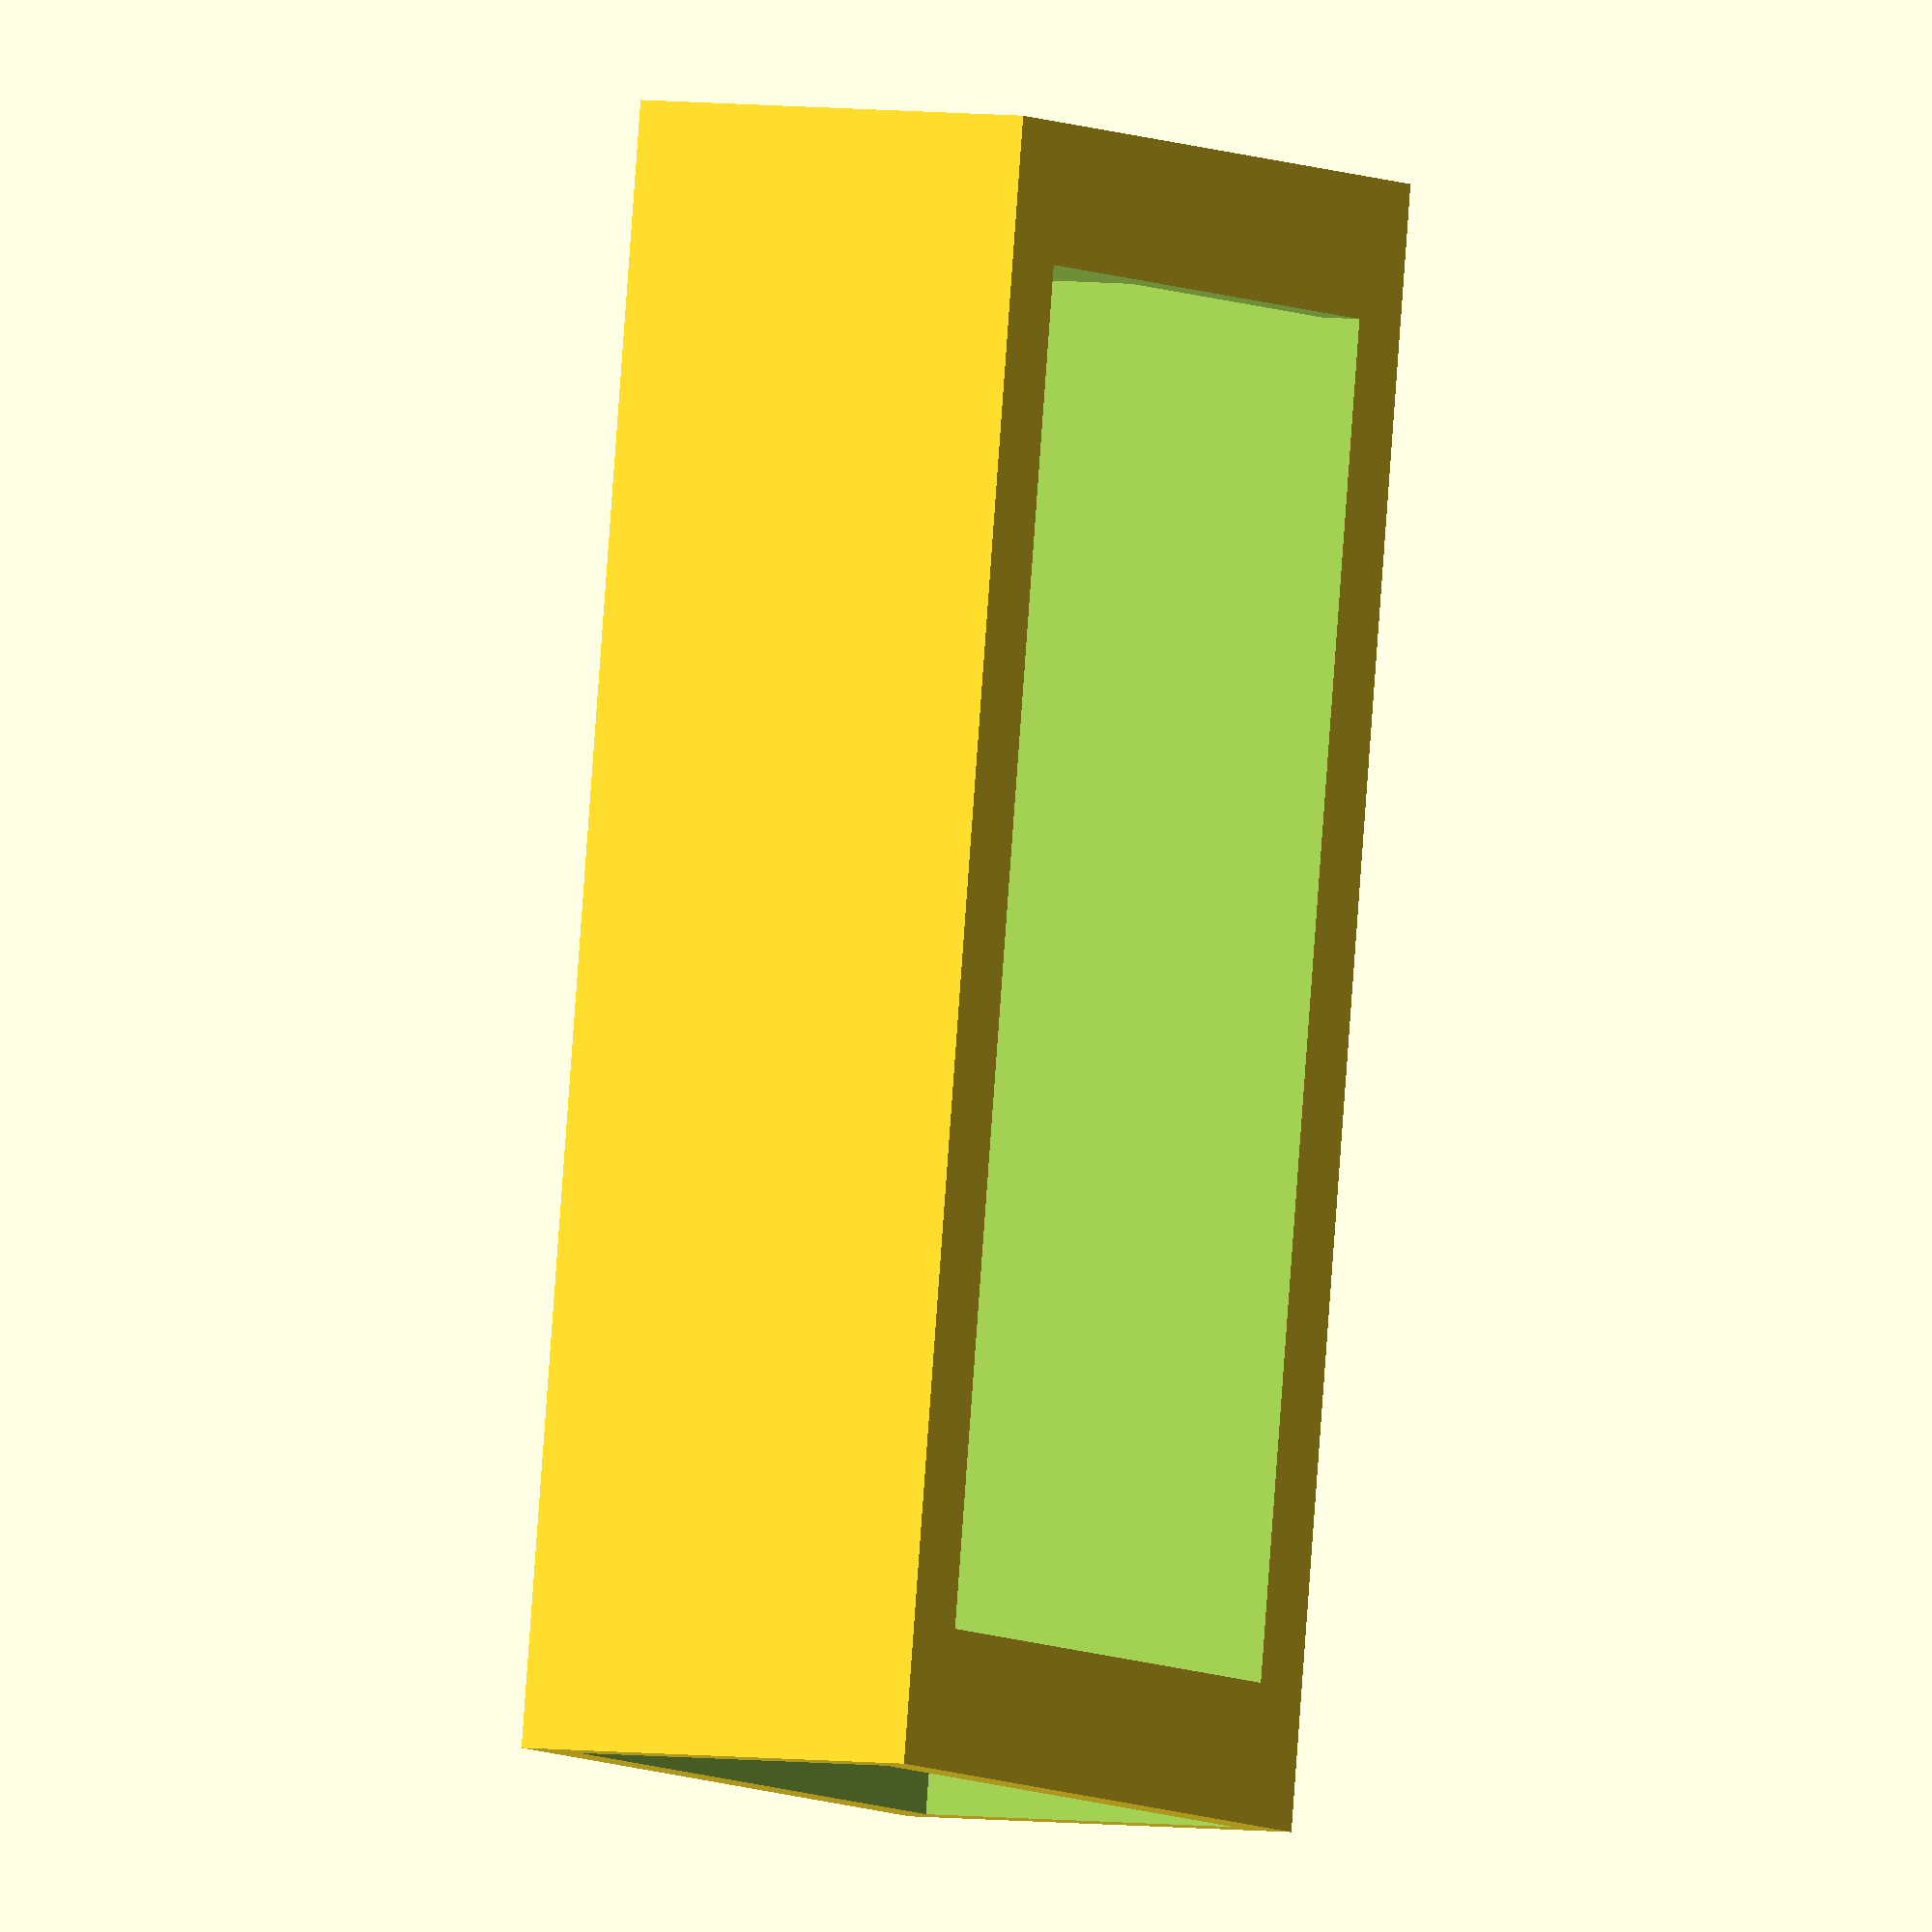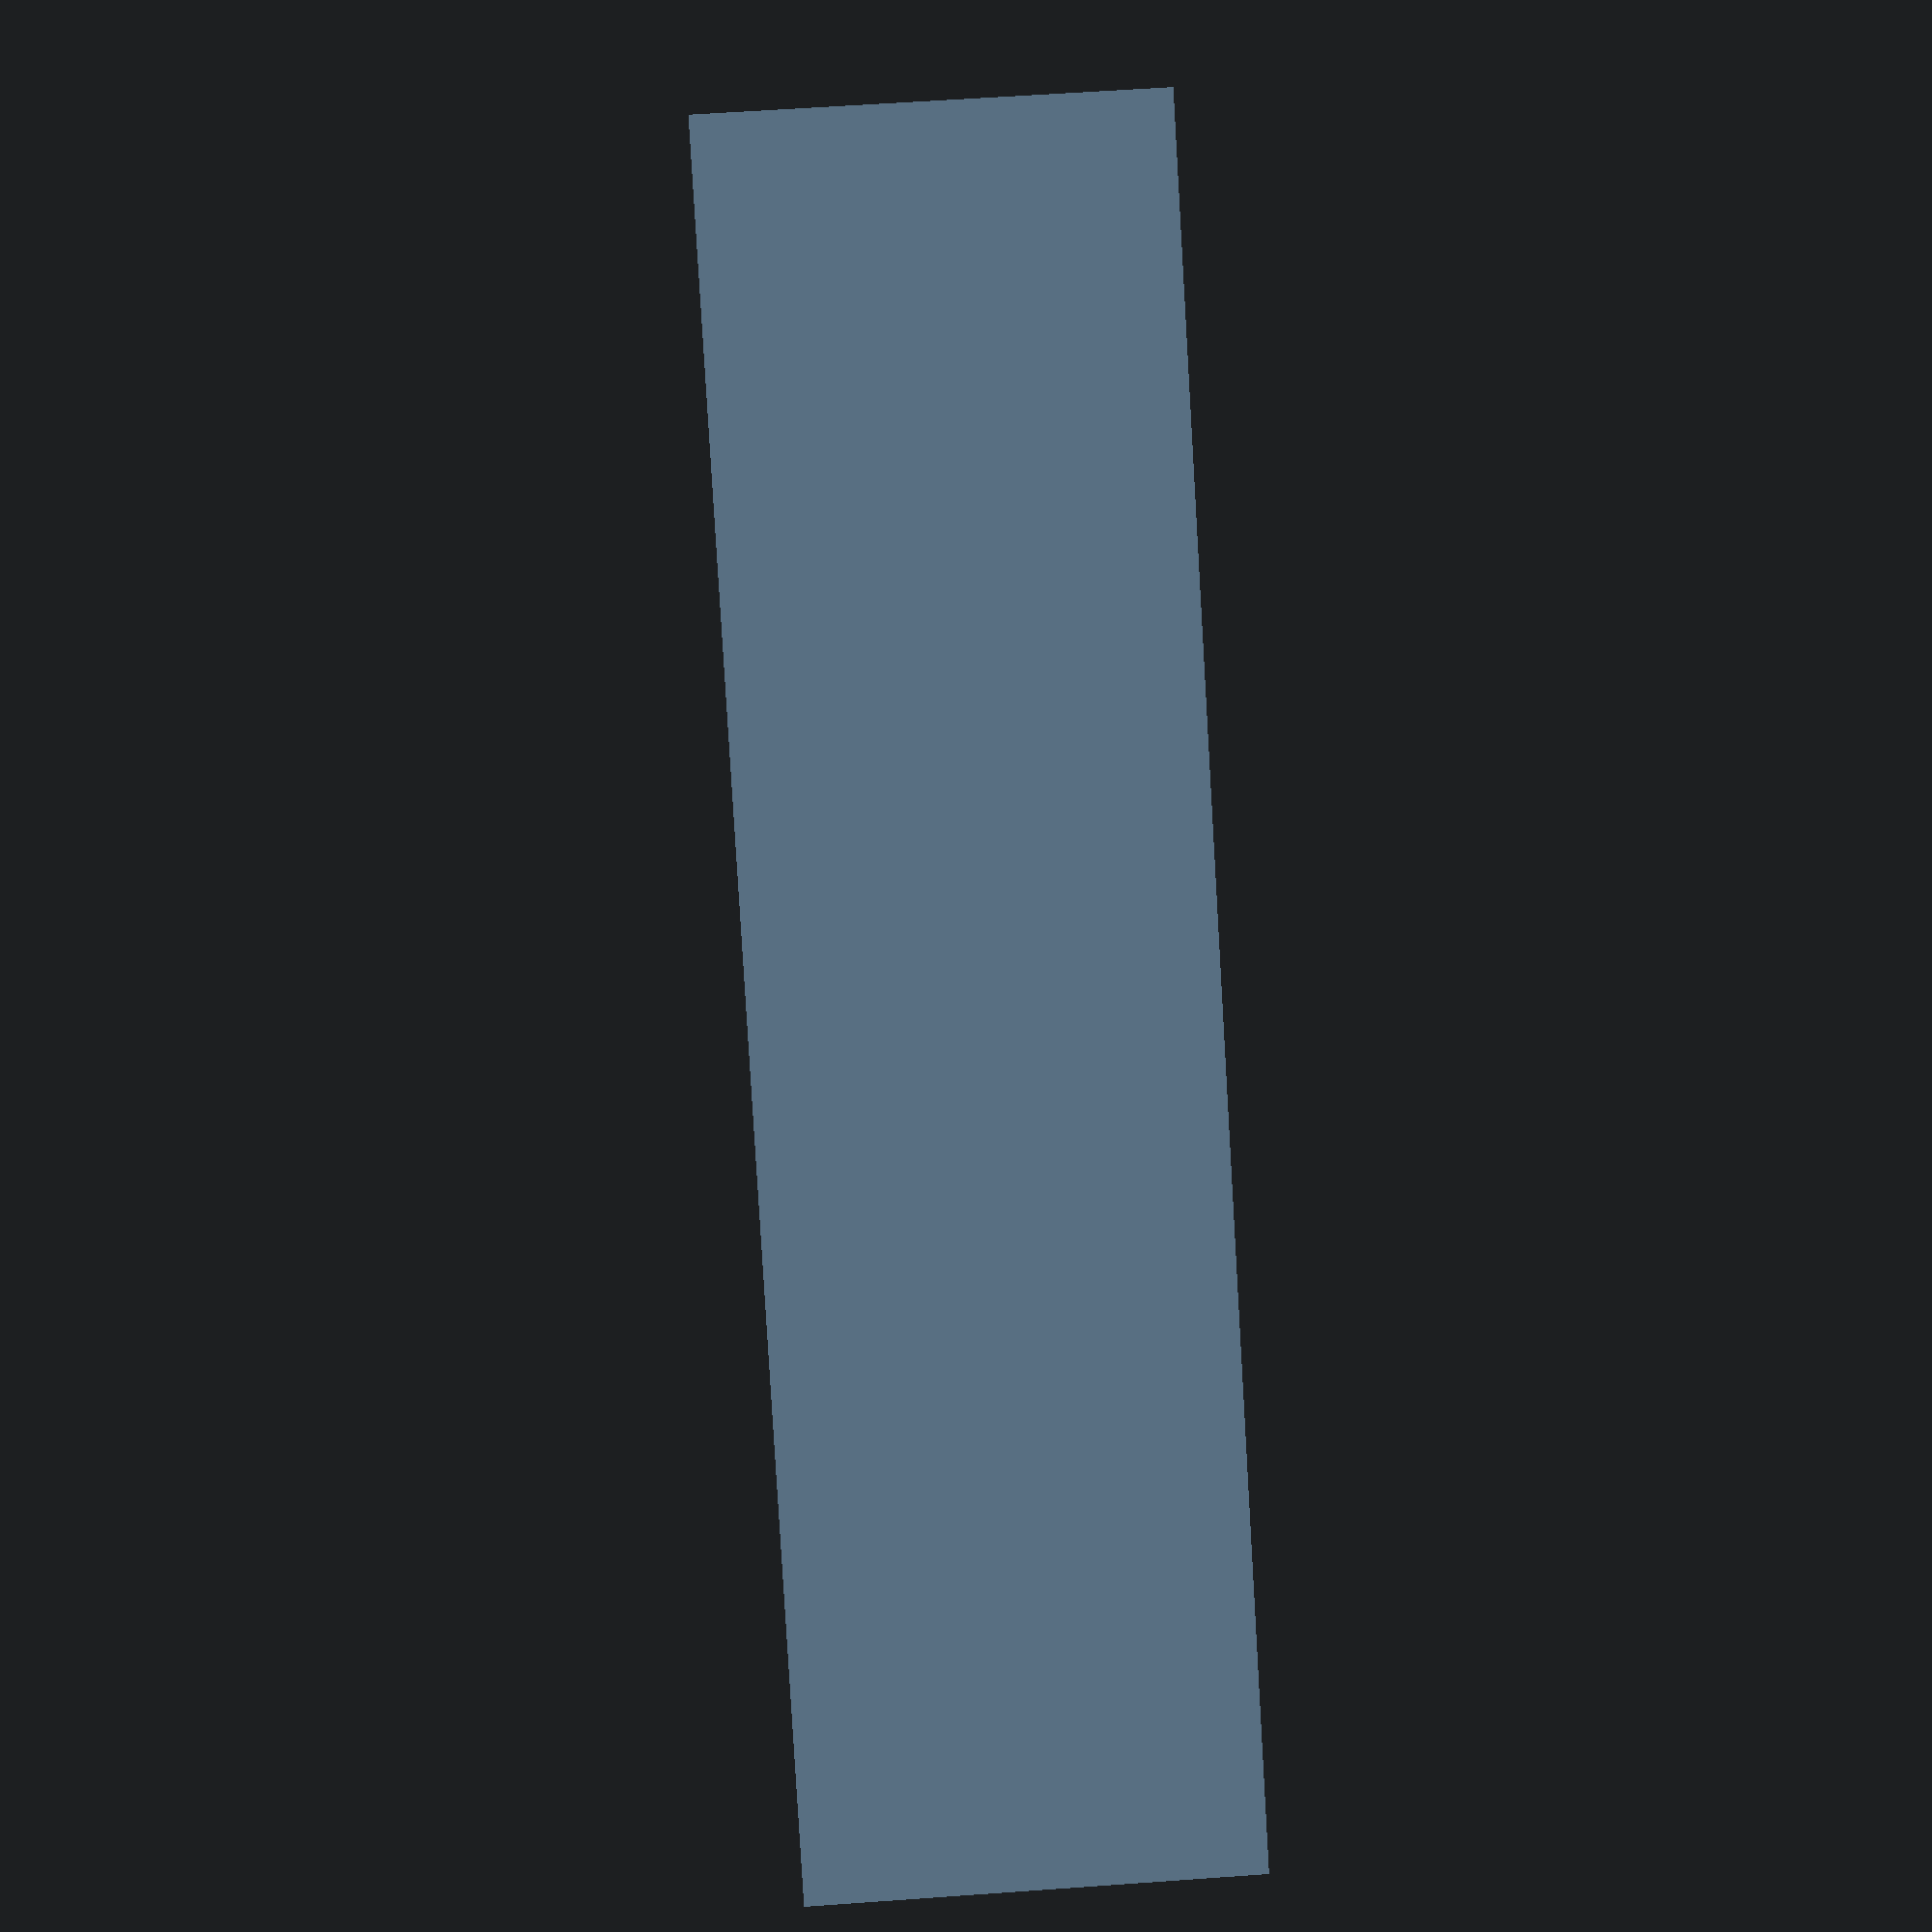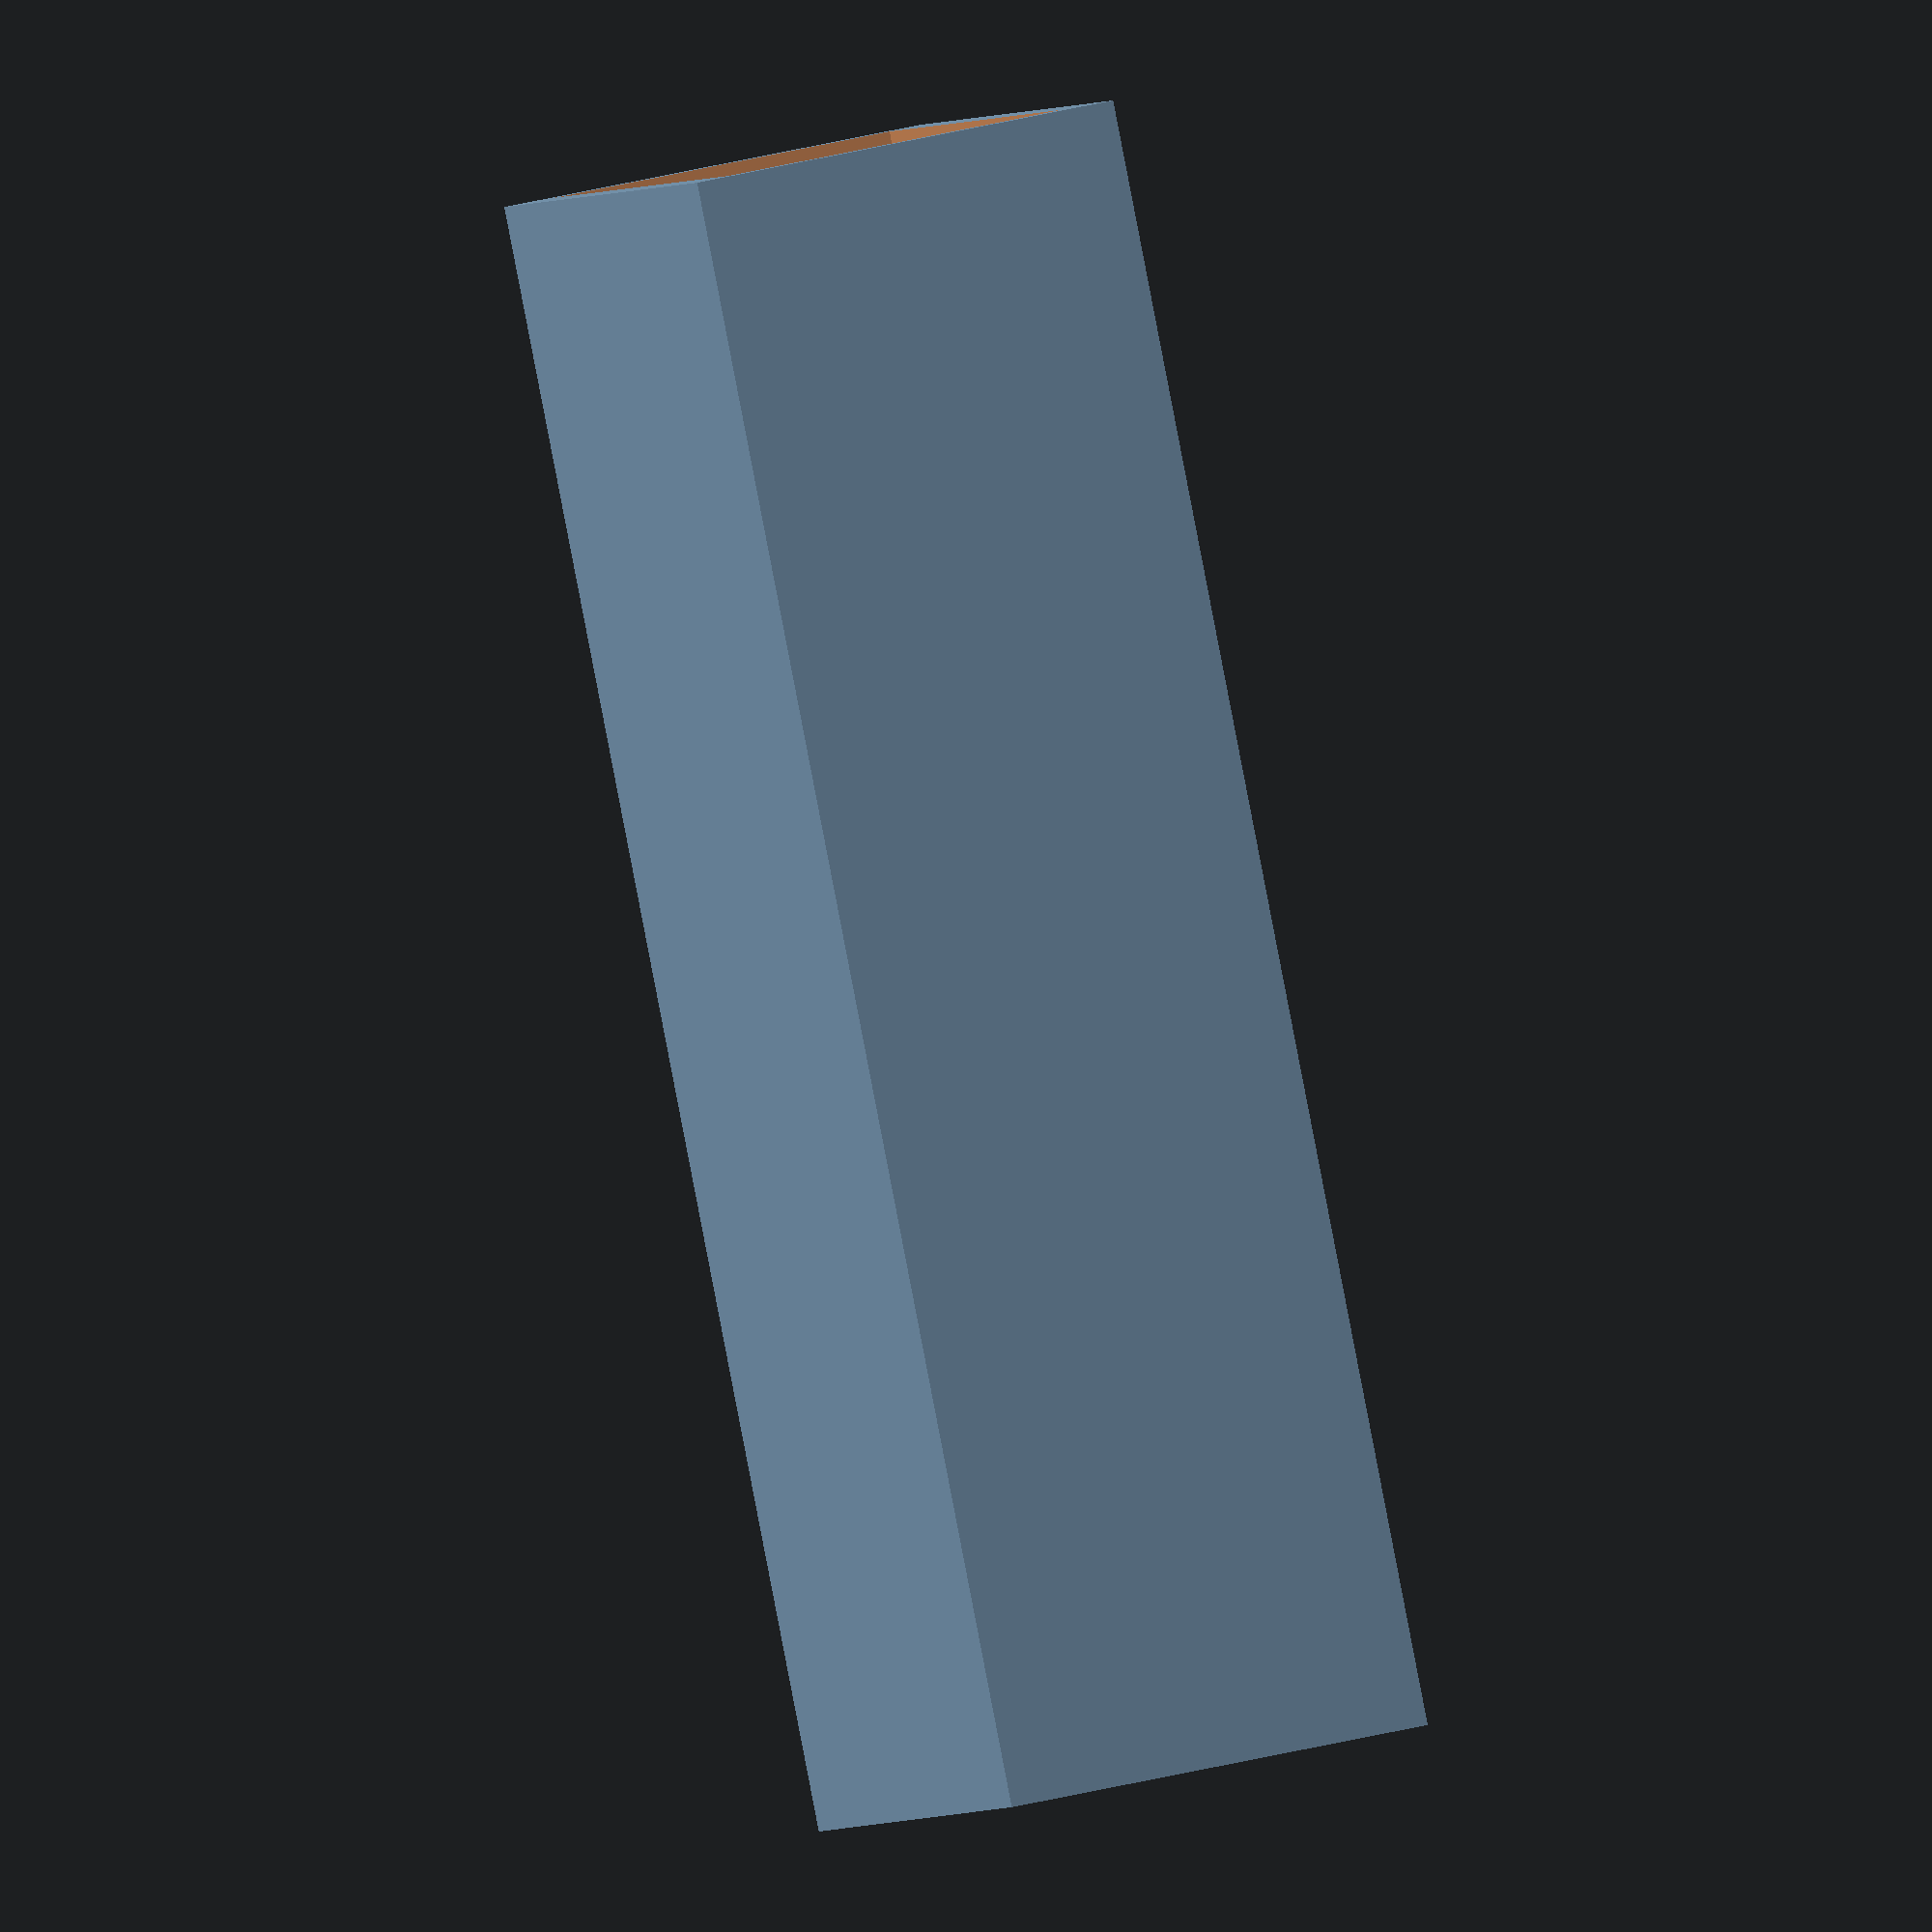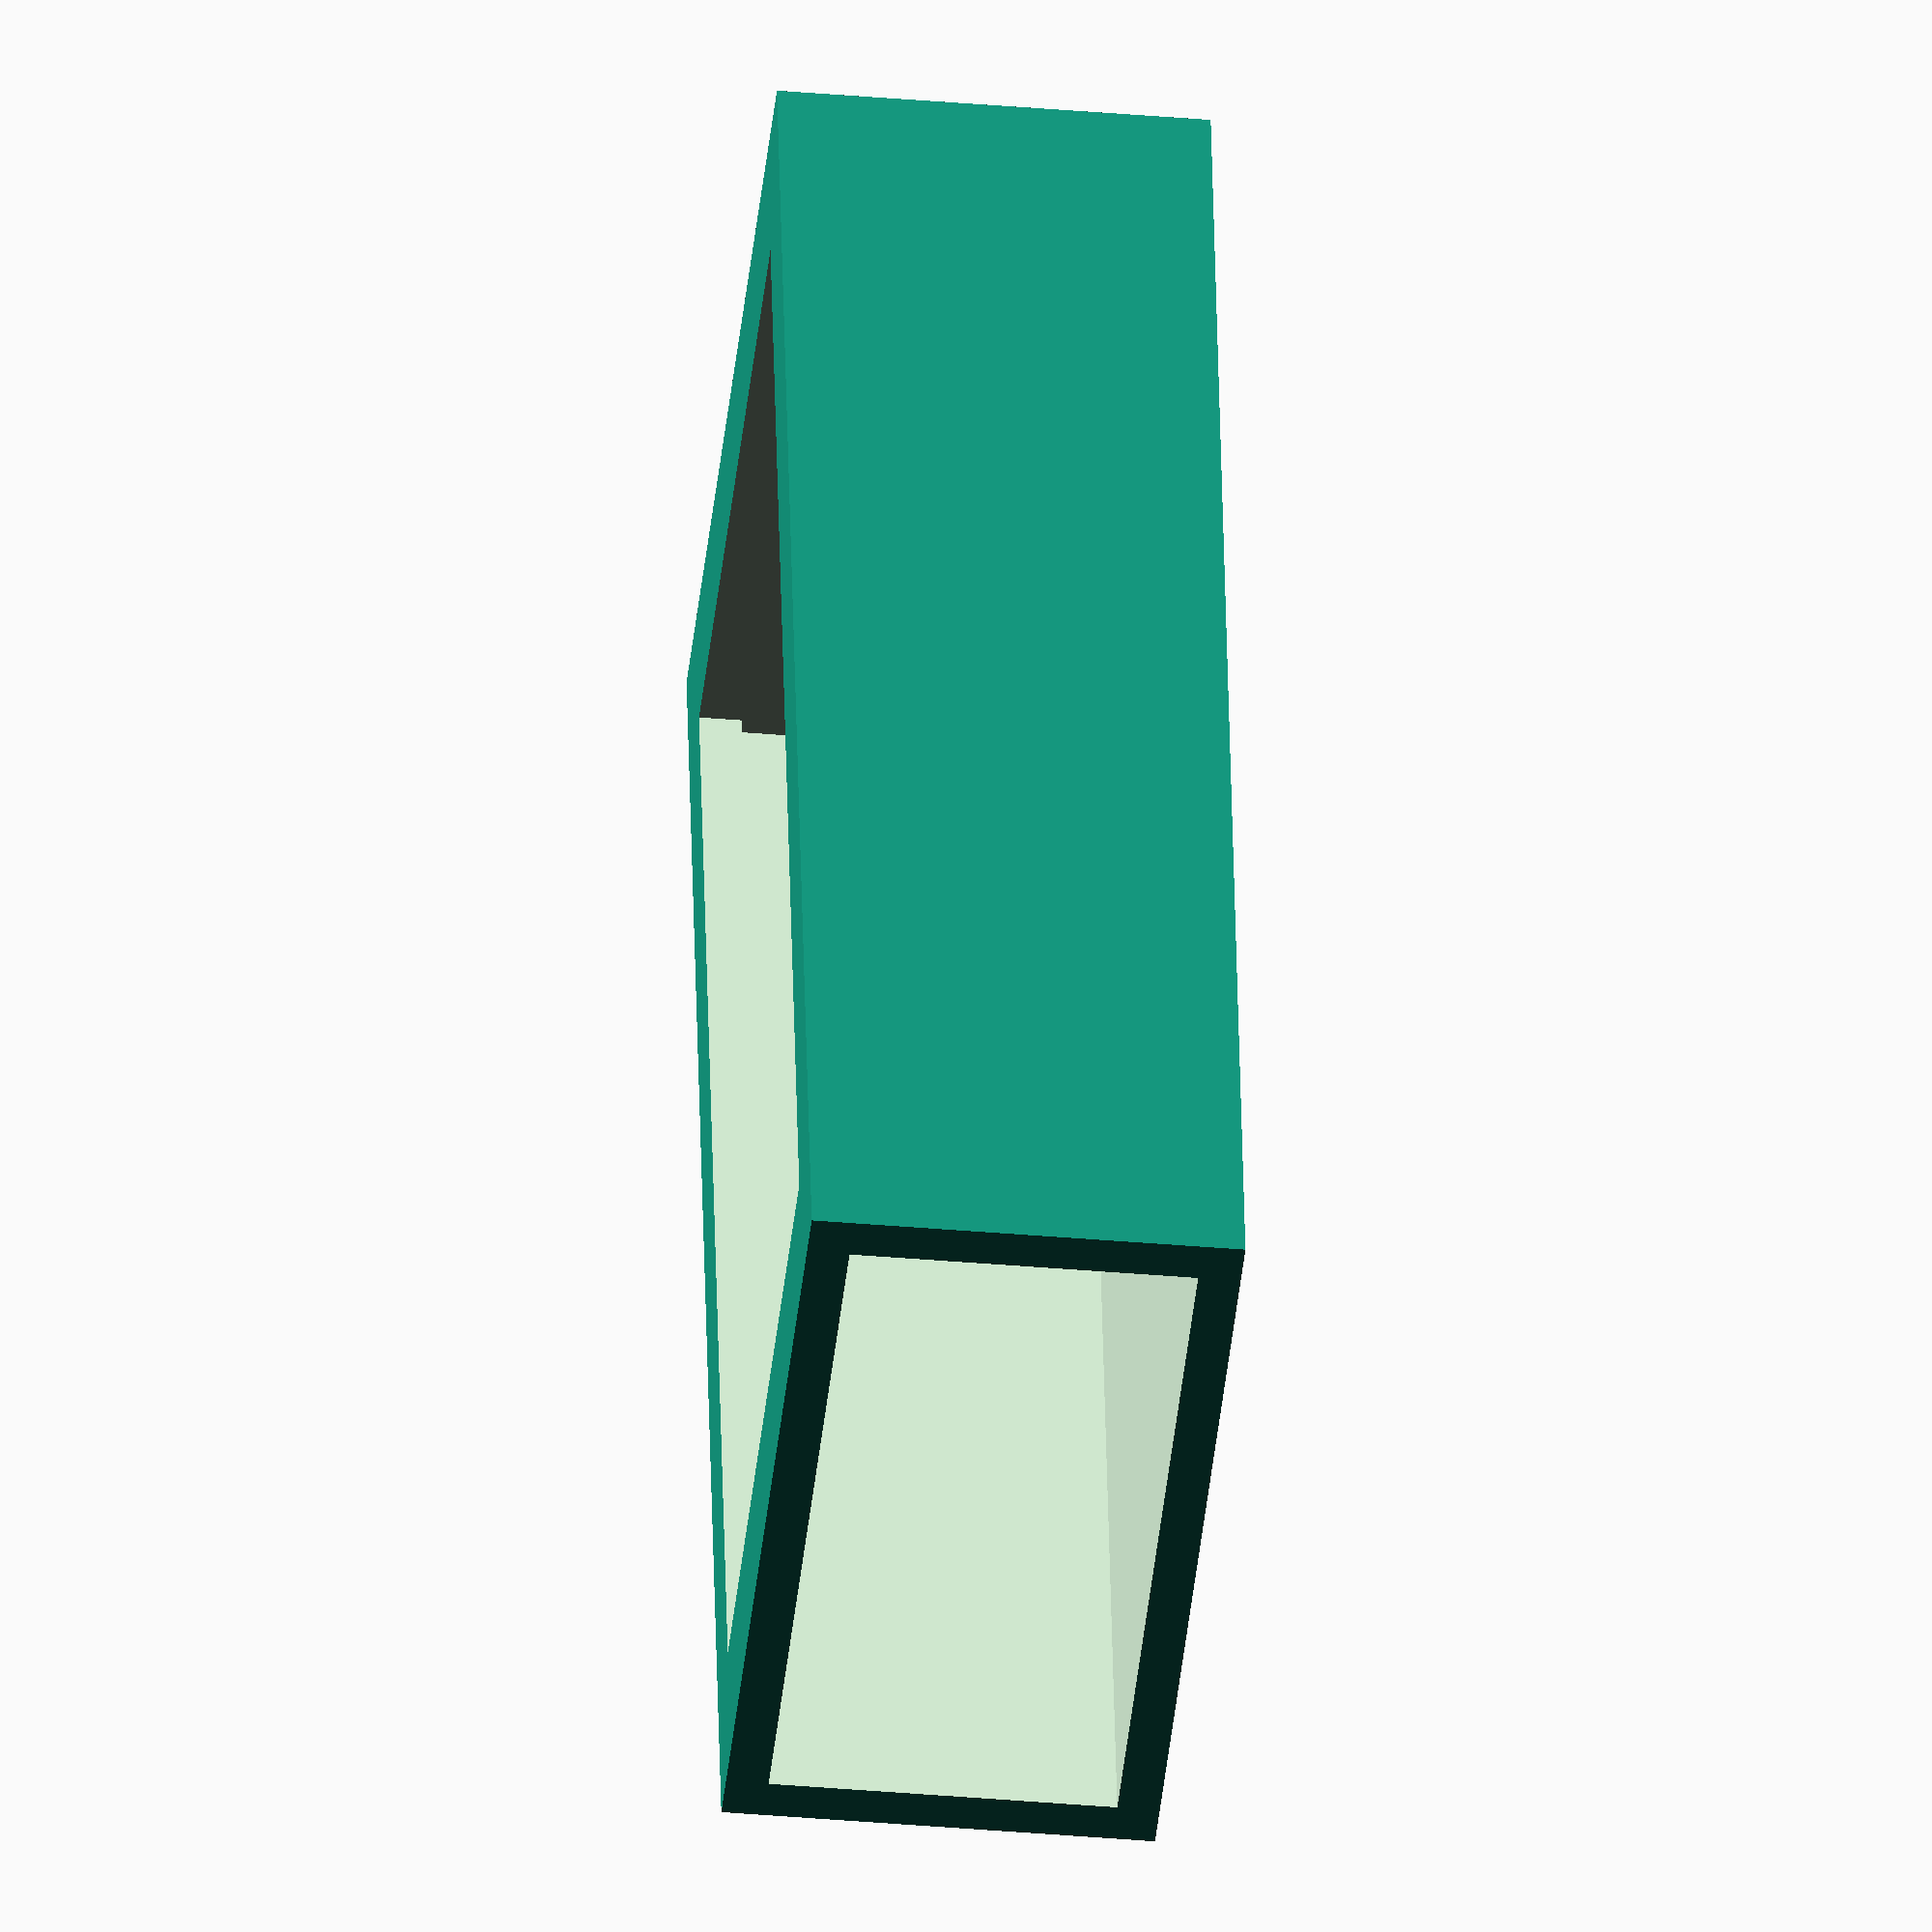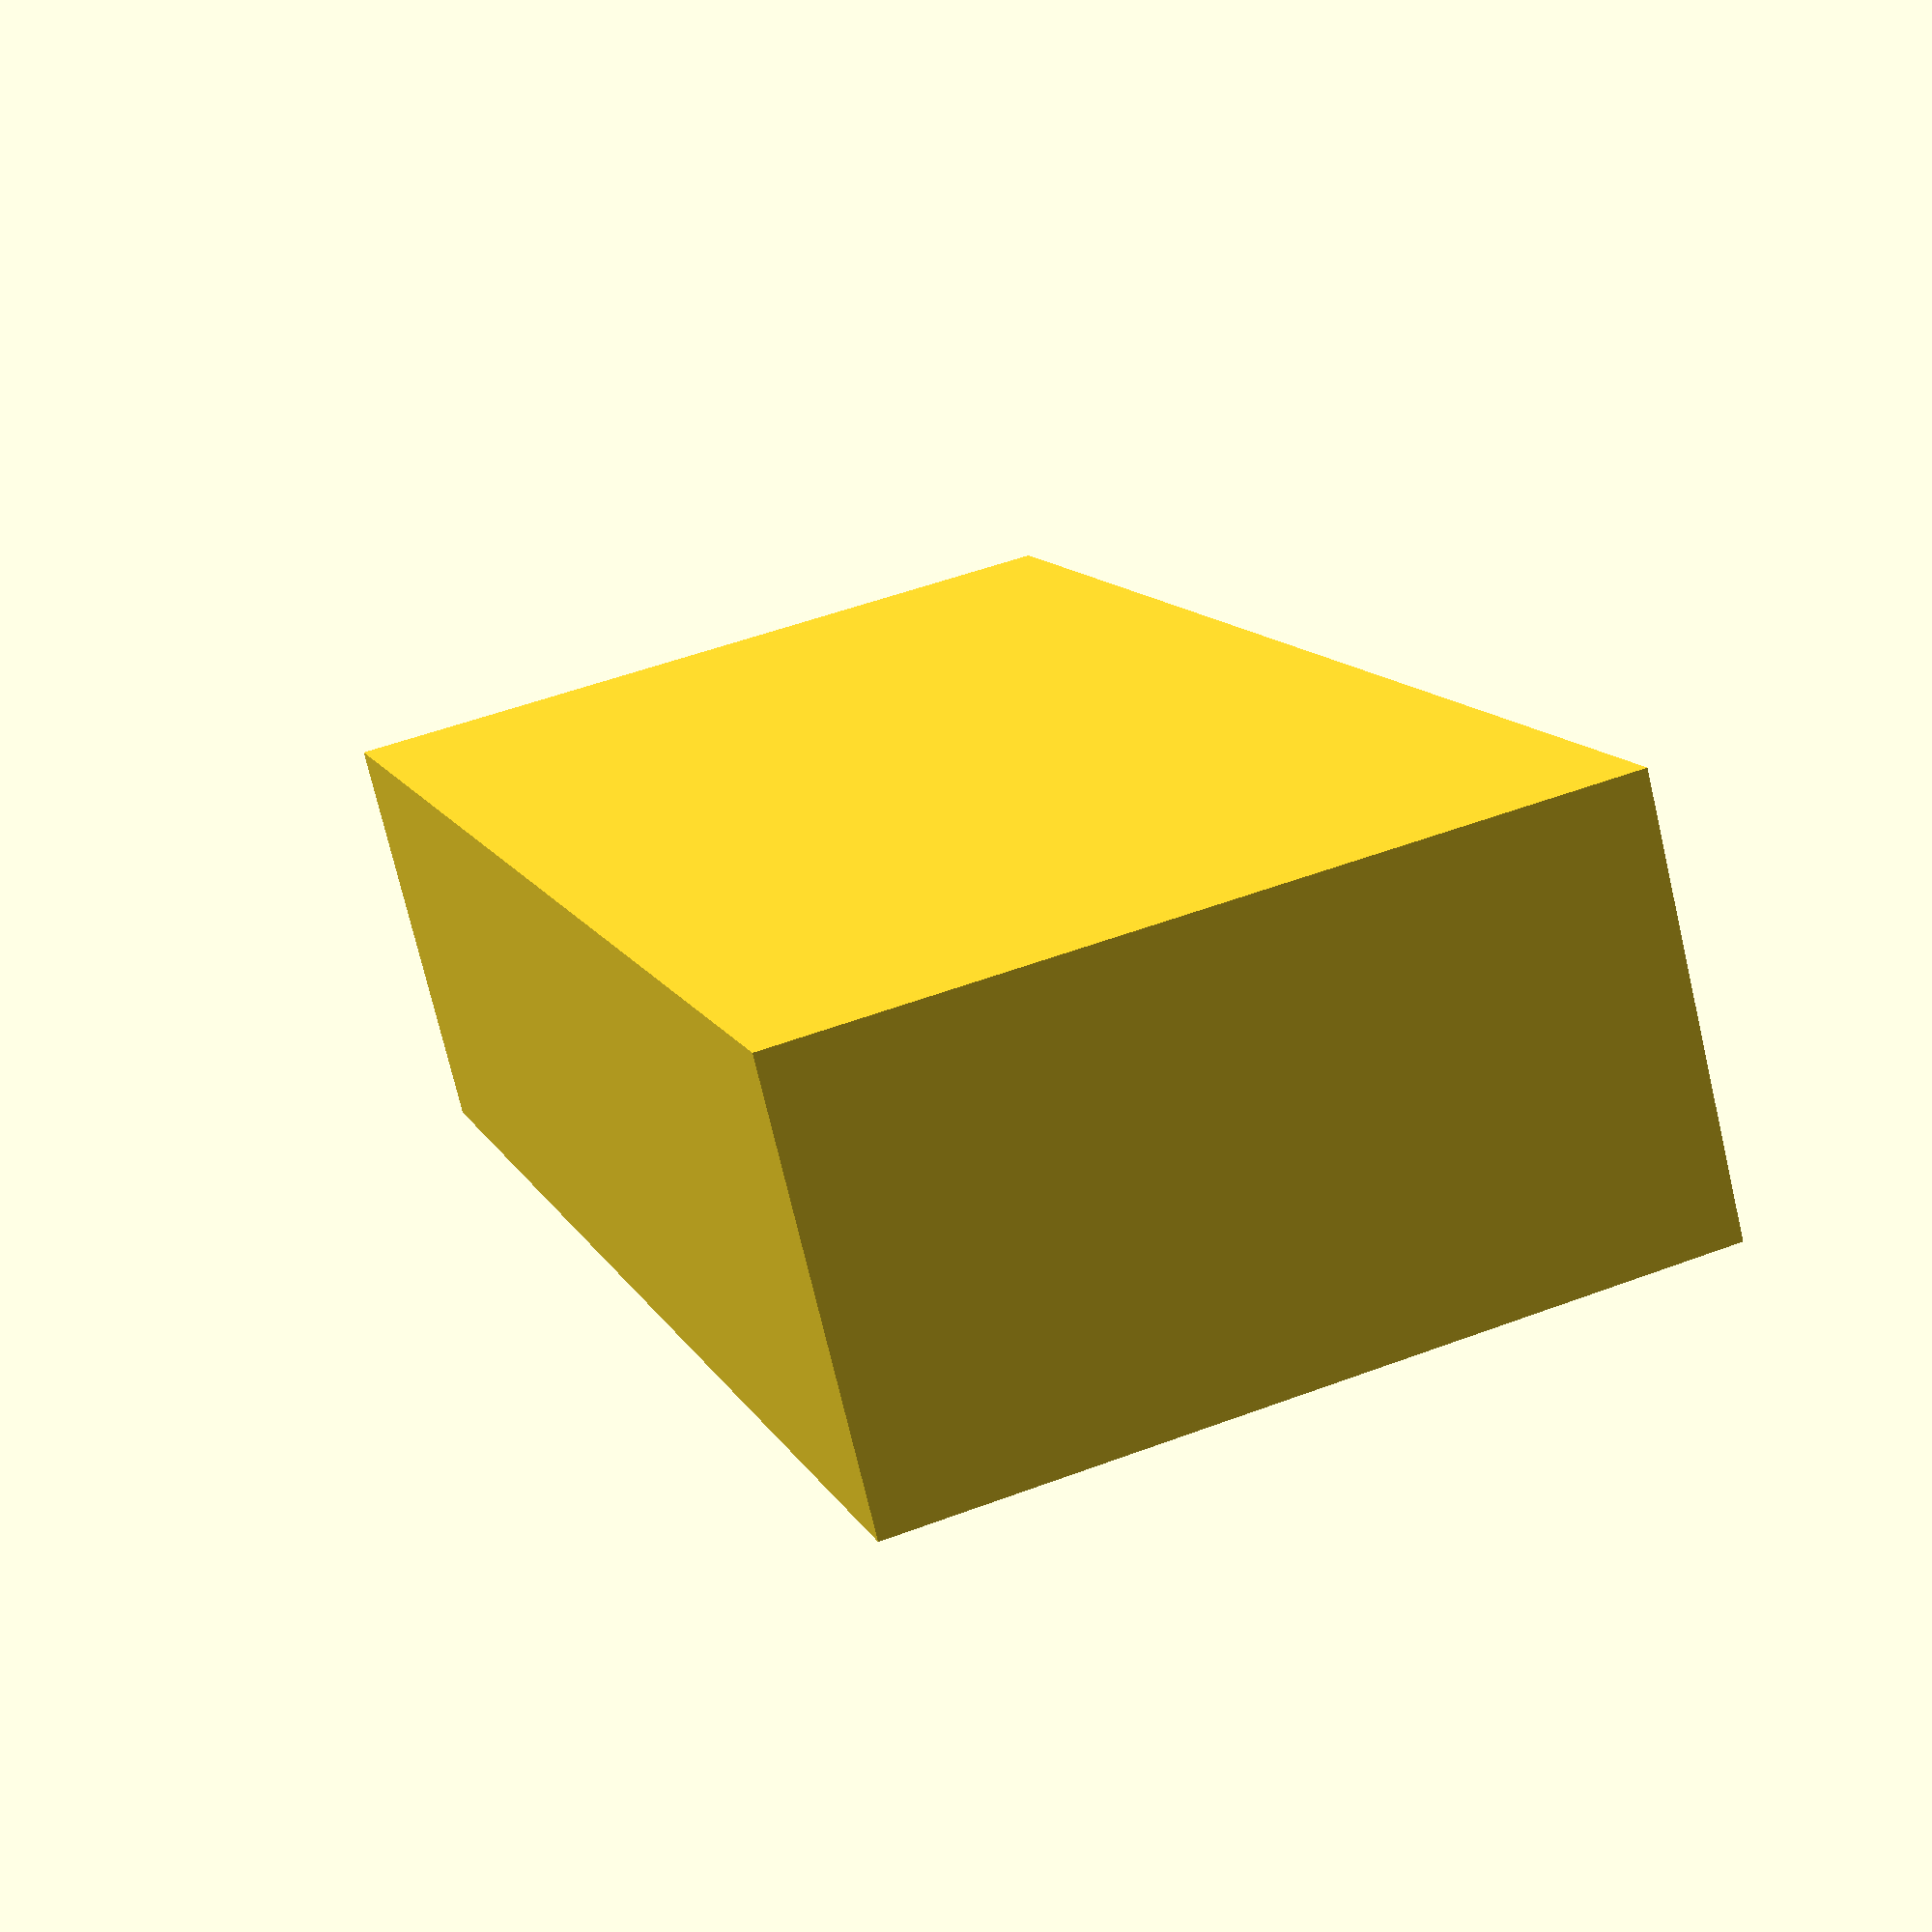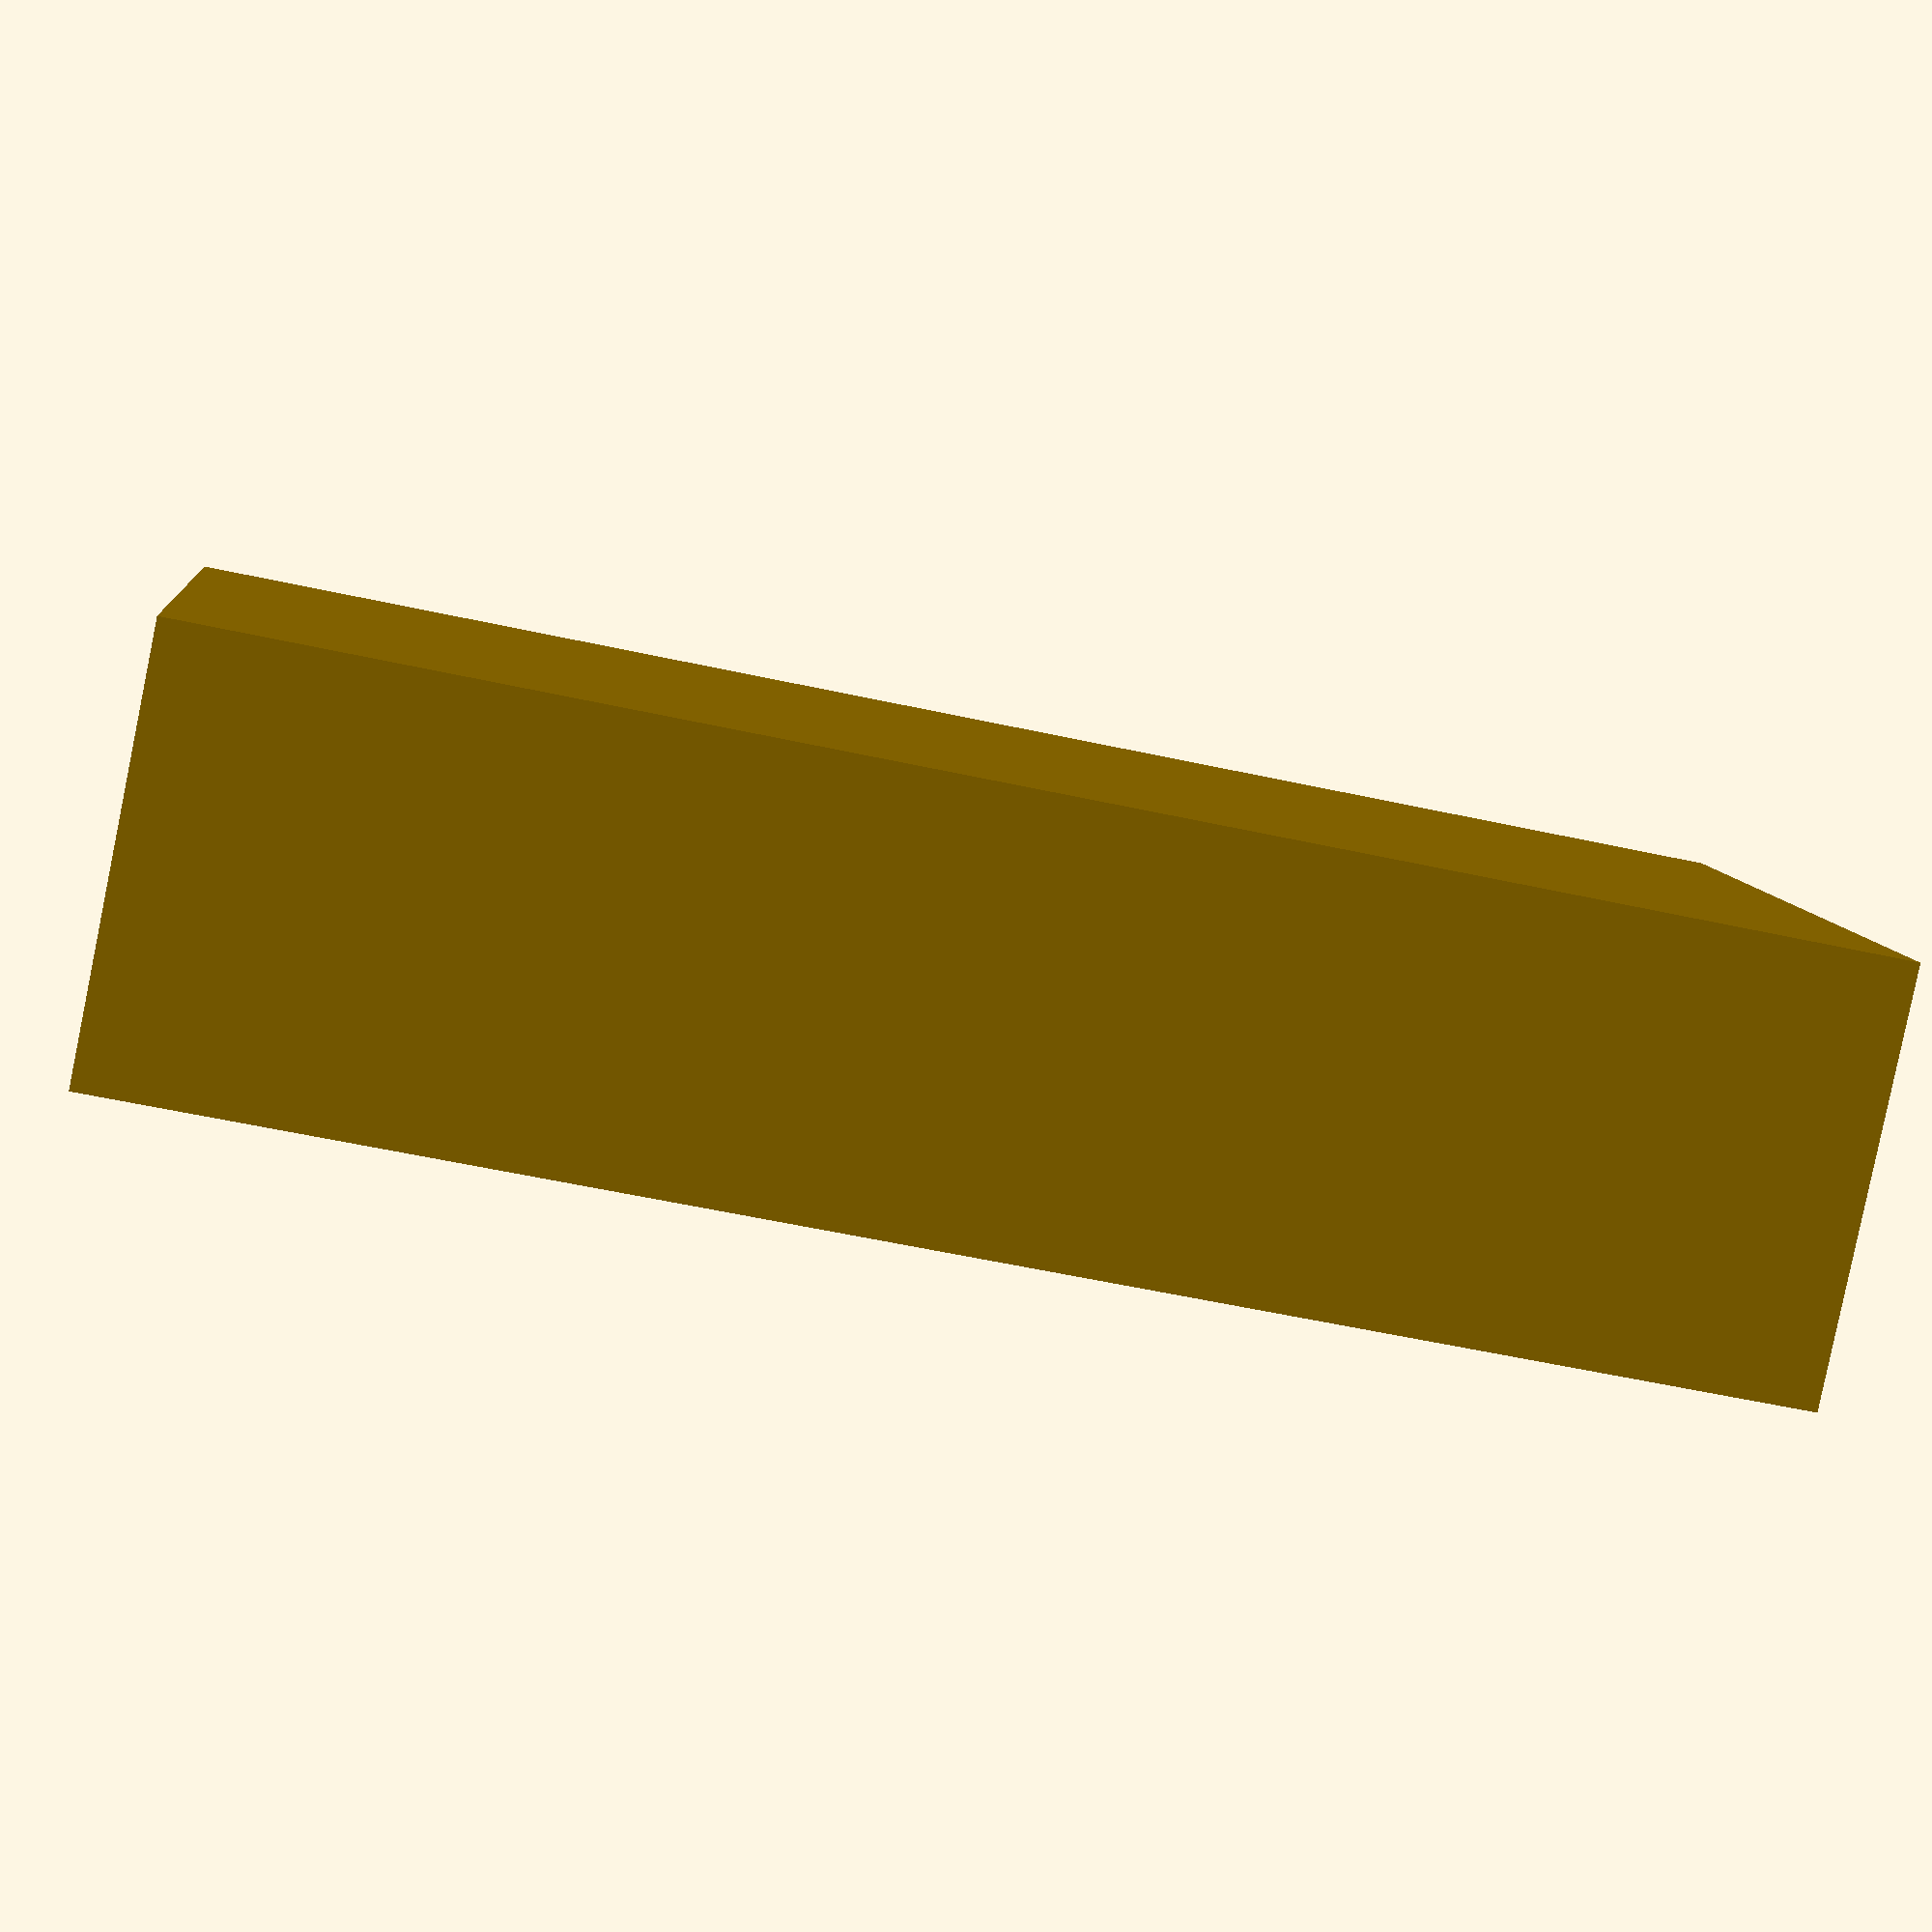
<openscad>
difference() {
cube([58,28.5,15.3],center=true);
translate([-5,0,0]) cube([60,25.5,12.3],center=true);
translate([0,0,10])
    cube([48,22.5,10],center=true);
}
</openscad>
<views>
elev=175.7 azim=98.6 roll=241.2 proj=o view=solid
elev=300.0 azim=143.7 roll=265.8 proj=p view=solid
elev=141.7 azim=308.7 roll=287.7 proj=o view=wireframe
elev=36.3 azim=259.3 roll=83.5 proj=o view=solid
elev=74.3 azim=108.3 roll=193.2 proj=p view=wireframe
elev=263.4 azim=6.0 roll=11.6 proj=p view=wireframe
</views>
